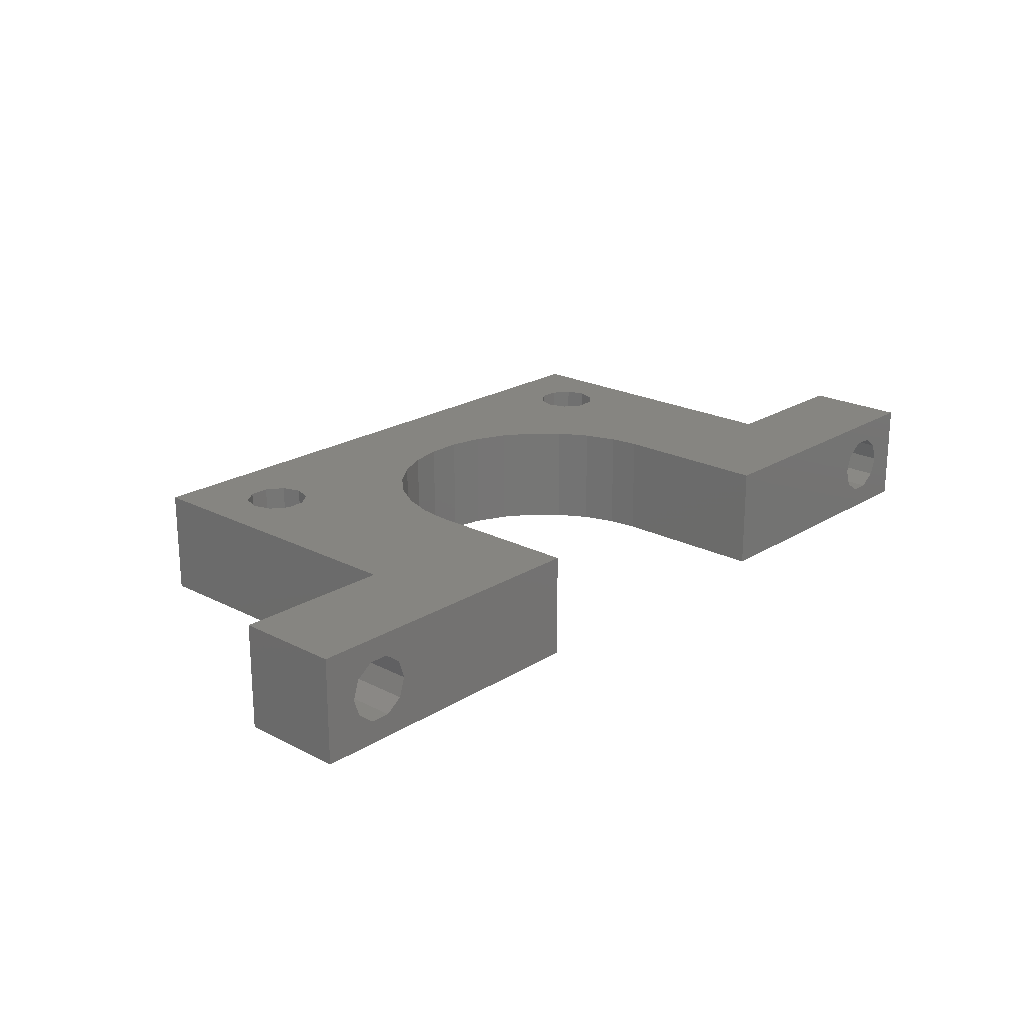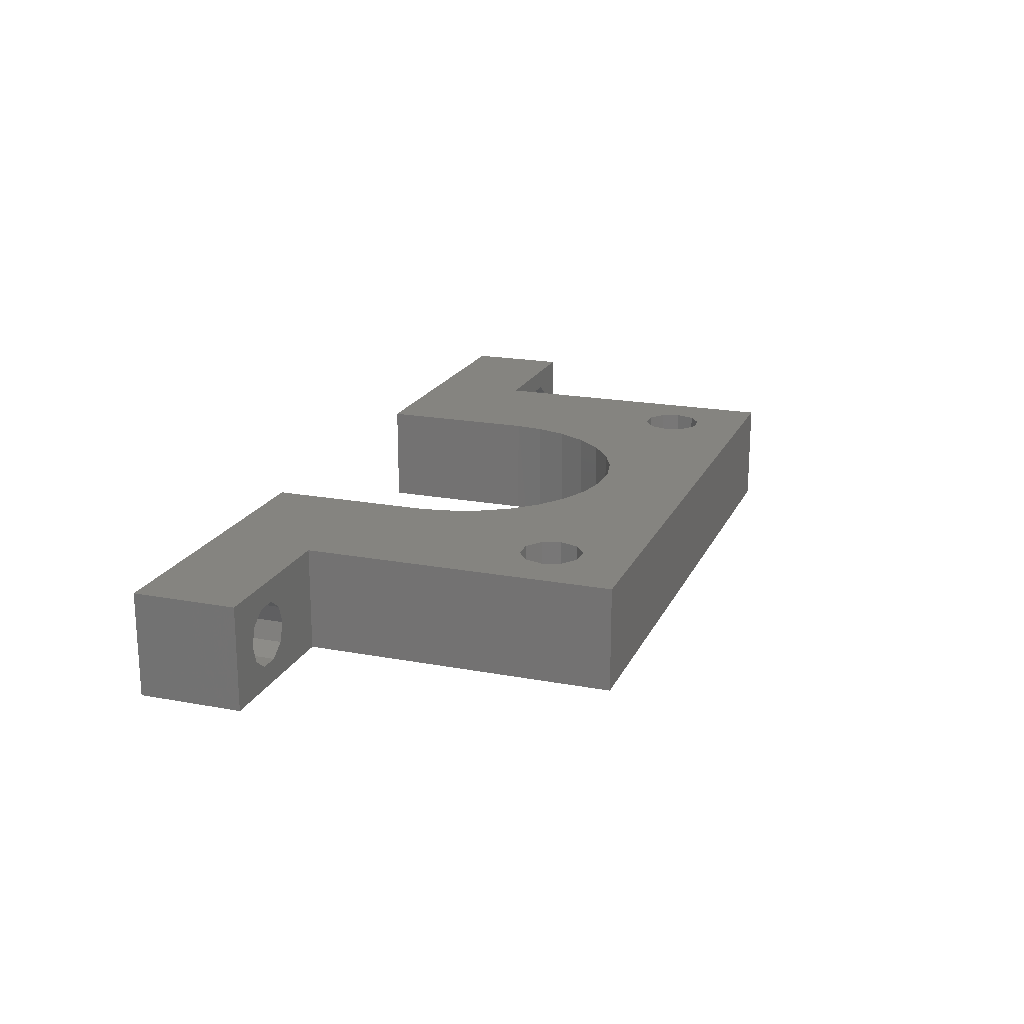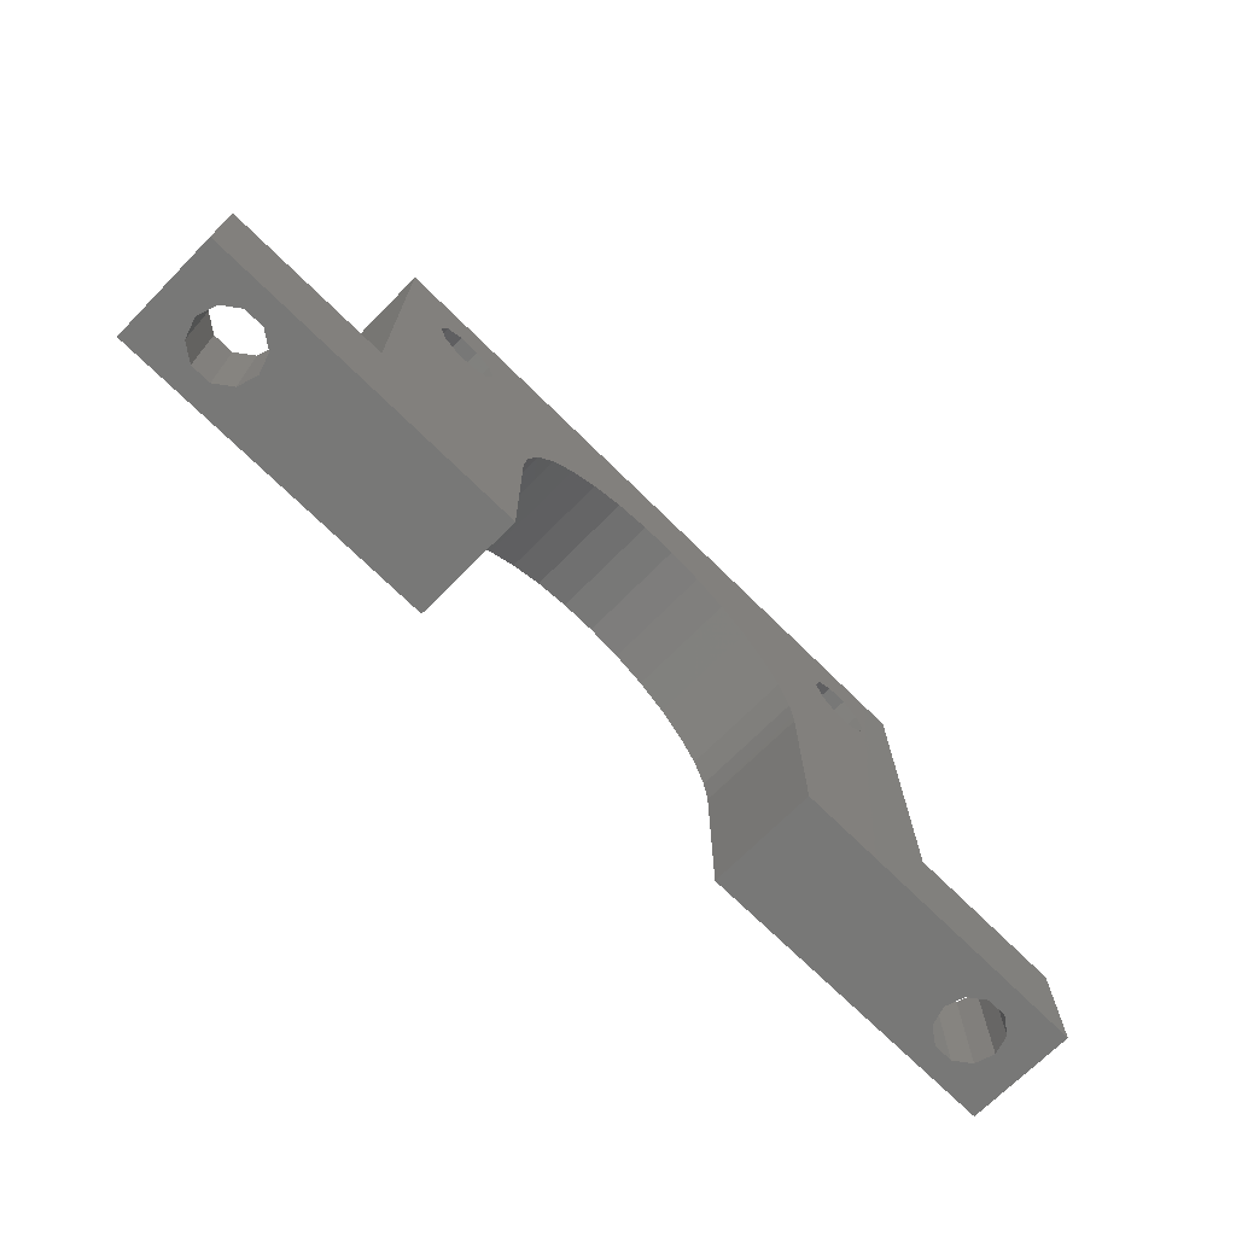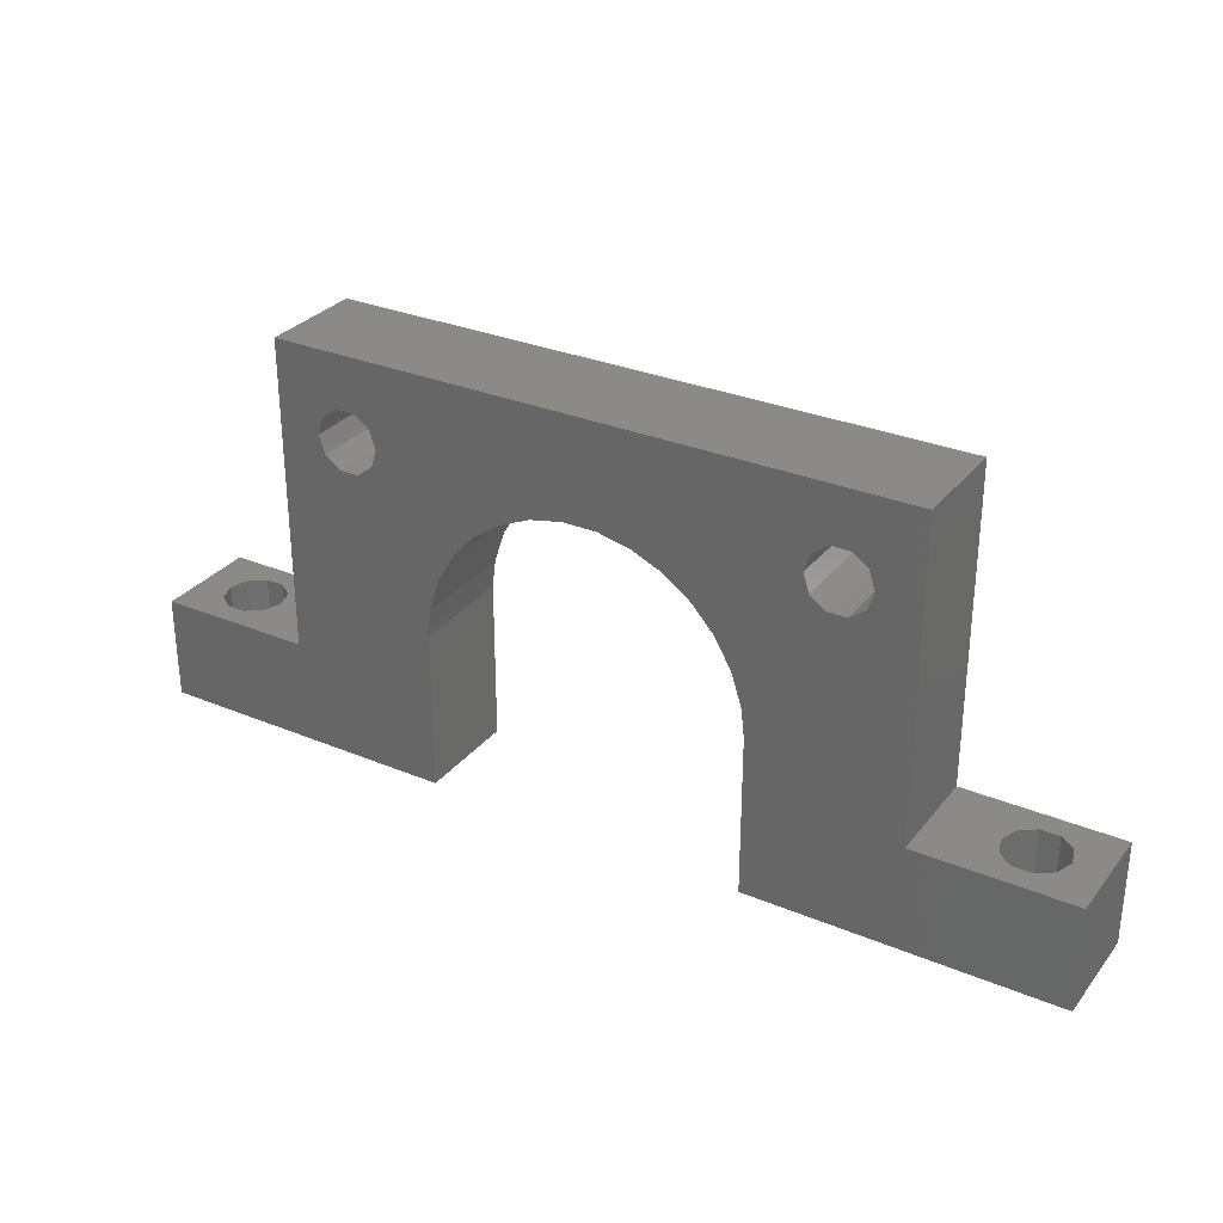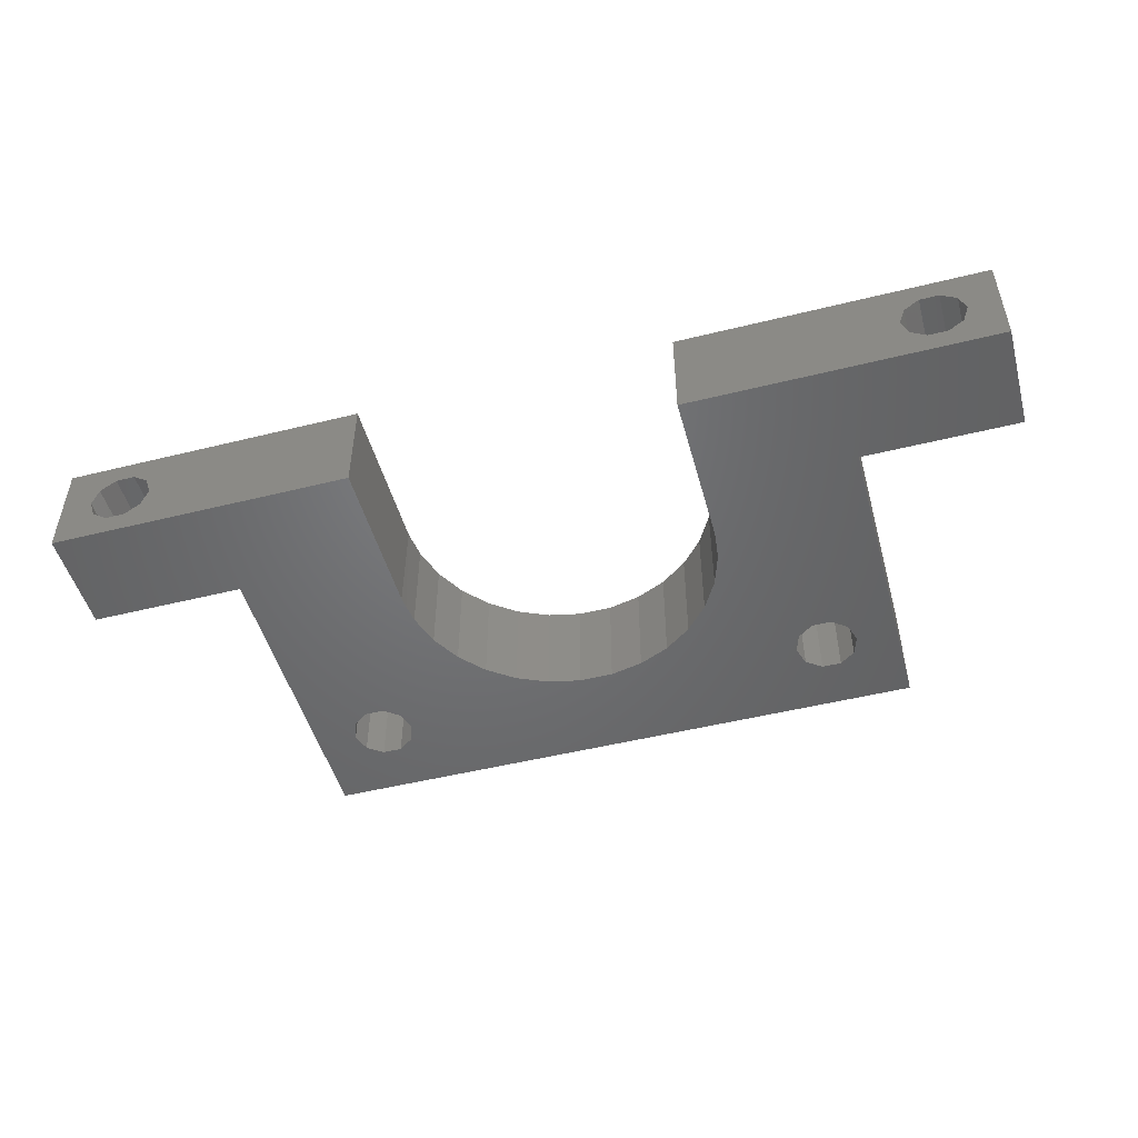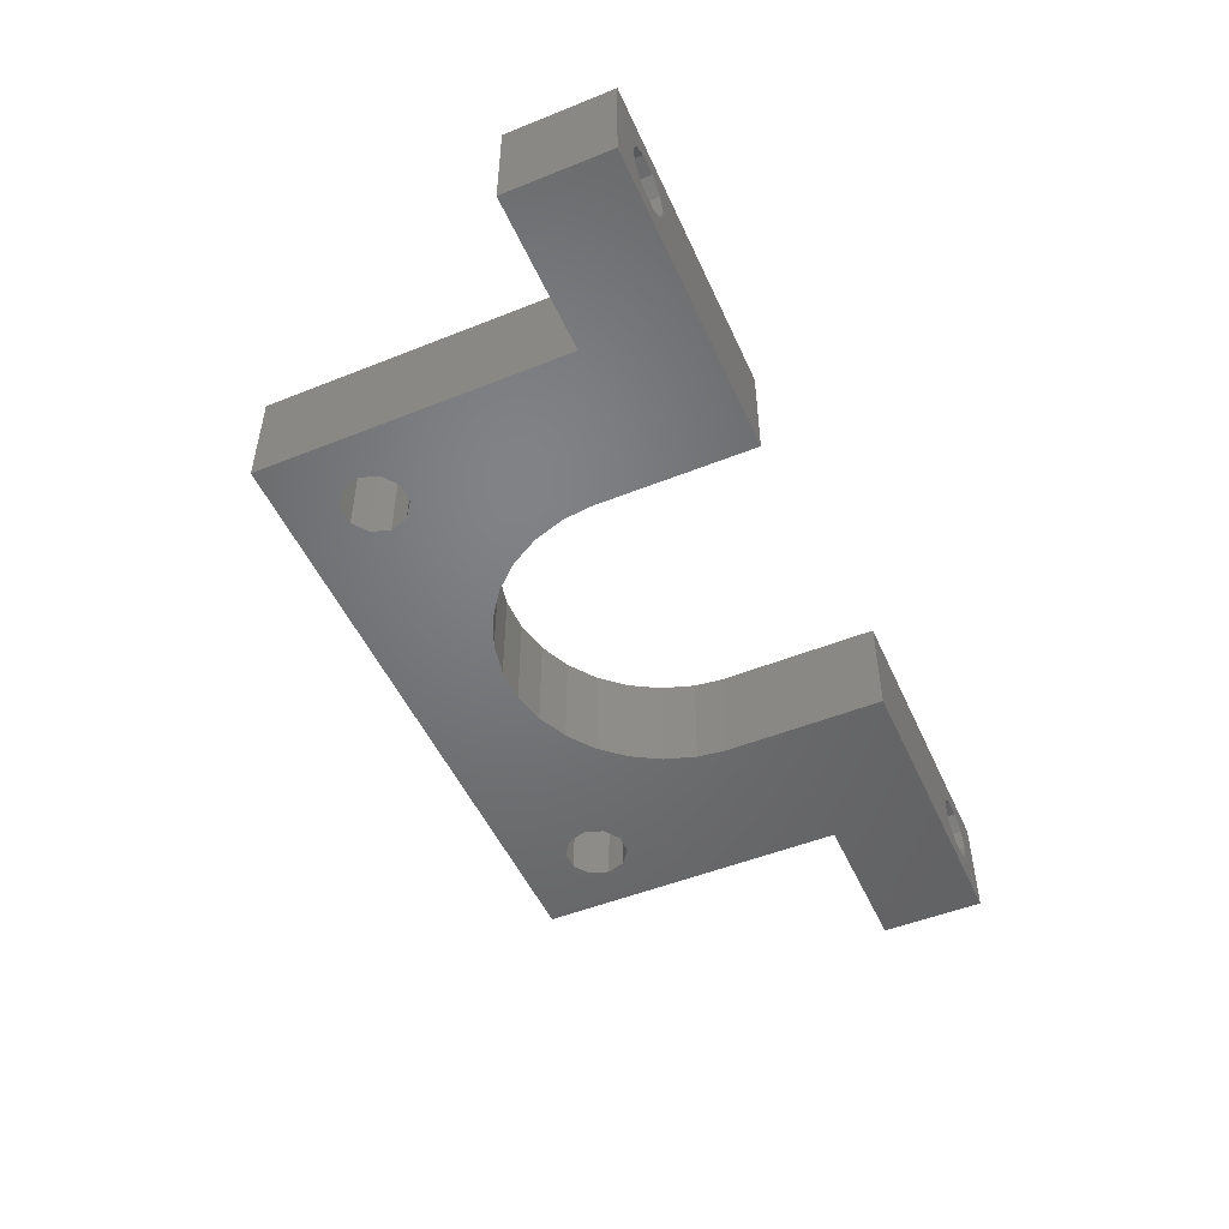
<metadata>
{"format":"stl","ext":"stl","renderer":"f3d","projection":"perspective","resolution":1024,"background":"white","views":[{"elev":21.3,"azim":132.4,"up":"+Y"},{"elev":19.5,"azim":-70.7,"up":"+Y"},{"elev":-70.7,"azim":-44.7,"up":"+Z"},{"elev":30.2,"azim":31.2,"up":"+Z"},{"elev":-49.6,"azim":-164.7,"up":"+Y"},{"elev":-50.4,"azim":113.7,"up":"+Y"}]}
</metadata>
<code>
# stl→obj: 134 verts, 280 faces
v 90 0 0
v 87 5 0
v 90 10 0
v 86.43 3.237 0
v 84.93 2.147 0
v 83.07 2.147 0
v 81.57 3.237 0
v 60.45 0 0
v 81 5 0
v 86.43 6.763 0
v 84.93 7.853 0
v 83.07 7.853 0
v 60.45 10 0
v 81.57 6.763 0
v 29.55 0 0
v 9 5 0
v 29.55 10 0
v 8.427 3.237 0
v 6.927 2.147 0
v 0 0 0
v 3.573 3.237 0
v 3 5 0
v 5.073 2.147 0
v 8.427 6.763 0
v 6.927 7.853 0
v 0 10 0
v 5.073 7.853 0
v 3.573 6.763 0
v 90 0 10
v 90 10 10
v 0 10 10
v 0 0 10
v 15 0 10
v 43.38 0 30.32
v 22.93 0 34.85
v 24.43 0 33.76
v 67.07 0 34.85
v 37.27 0 28.33
v 25 0 32
v 46.62 0 30.32
v 65.57 0 33.76
v 34.66 0 26.43
v 24.43 0 30.24
v 40.23 0 29.64
v 30.89 0 21.23
v 22.93 0 29.15
v 15 0 40
v 21.07 0 34.85
v 19.57 0 33.76
v 19 0 32
v 29.89 0 18.16
v 21.07 0 29.15
v 32.5 0 24.03
v 19.57 0 30.24
v 29.66 0 16.35
v 29.55 0 15.28
v 75 0 40
v 68.93 0 34.85
v 70.43 0 33.76
v 71 0 32
v 75 0 10
v 70.43 0 30.24
v 59.11 0 21.23
v 65.57 0 30.24
v 57.5 0 24.03
v 67.07 0 29.15
v 60.11 0 18.16
v 68.93 0 29.15
v 60.34 0 16.35
v 60.45 0 15.28
v 49.77 0 29.64
v 52.73 0 28.33
v 65 0 32
v 55.34 0 26.43
v 75 10 10
v 46.62 10 30.32
v 67.07 10 34.85
v 65.57 10 33.76
v 22.93 10 34.85
v 52.73 10 28.33
v 65 10 32
v 43.38 10 30.32
v 24.43 10 33.76
v 55.34 10 26.43
v 65.57 10 30.24
v 49.77 10 29.64
v 59.11 10 21.23
v 67.07 10 29.15
v 75 10 40
v 68.93 10 34.85
v 70.43 10 33.76
v 71 10 32
v 60.11 10 18.16
v 68.93 10 29.15
v 57.5 10 24.03
v 70.43 10 30.24
v 60.45 10 15.45
v 15 10 40
v 21.07 10 34.85
v 19.57 10 33.76
v 19 10 32
v 15 10 10
v 19.57 10 30.24
v 30.89 10 21.23
v 24.43 10 30.24
v 32.5 10 24.03
v 22.93 10 29.15
v 29.89 10 18.16
v 21.07 10 29.15
v 29.55 10 15.45
v 40.23 10 29.64
v 37.27 10 28.33
v 25 10 32
v 34.66 10 26.43
v 9 5 10
v 8.427 6.763 10
v 6.927 7.853 10
v 3.573 6.763 10
v 3 5 10
v 5.073 7.853 10
v 8.427 3.237 10
v 6.927 2.147 10
v 5.073 2.147 10
v 3.573 3.237 10
v 87 5 10
v 86.43 6.763 10
v 84.93 7.853 10
v 83.07 7.853 10
v 81.57 6.763 10
v 81 5 10
v 86.43 3.237 10
v 84.93 2.147 10
v 83.07 2.147 10
v 81.57 3.237 10
f 1 2 3
f 1 4 2
f 1 5 4
f 1 6 5
f 7 8 9
f 6 8 7
f 8 6 1
f 10 3 2
f 11 3 10
f 12 3 11
f 13 9 8
f 9 13 14
f 12 13 3
f 14 13 12
f 15 16 17
f 15 18 16
f 15 19 18
f 20 19 15
f 21 20 22
f 23 20 21
f 19 20 23
f 24 17 16
f 25 17 24
f 26 25 27
f 26 22 20
f 25 26 17
f 28 26 27
f 22 26 28
f 29 3 30
f 3 29 1
f 20 31 26
f 31 20 32
f 32 20 33
f 34 35 36
f 35 34 37
f 38 36 39
f 40 37 34
f 37 40 41
f 42 39 43
f 36 44 34
f 45 43 46
f 36 38 44
f 35 47 48
f 47 49 48
f 47 50 49
f 33 50 47
f 51 46 52
f 39 42 38
f 43 53 42
f 43 45 53
f 33 52 54
f 46 51 45
f 52 33 51
f 51 33 55
f 50 33 54
f 55 33 56
f 15 33 20
f 33 15 56
f 47 35 57
f 37 57 35
f 58 57 37
f 59 57 58
f 60 57 59
f 61 60 62
f 63 64 65
f 64 63 66
f 67 66 63
f 66 67 68
f 61 68 67
f 61 67 69
f 61 69 70
f 60 61 57
f 68 61 62
f 8 61 70
f 1 61 8
f 61 1 29
f 71 41 40
f 72 41 71
f 41 72 73
f 74 73 72
f 65 64 74
f 73 74 64
f 30 3 75
f 76 77 78
f 77 76 79
f 80 78 81
f 82 79 76
f 79 82 83
f 84 81 85
f 78 86 76
f 87 85 88
f 78 80 86
f 77 89 90
f 89 91 90
f 89 92 91
f 75 92 89
f 93 88 94
f 81 84 80
f 85 95 84
f 85 87 95
f 75 94 96
f 88 93 87
f 94 75 93
f 92 75 96
f 93 75 97
f 13 75 3
f 75 13 97
f 89 77 98
f 79 98 77
f 99 98 79
f 100 98 99
f 101 98 100
f 102 101 103
f 104 105 106
f 105 104 107
f 108 107 104
f 107 108 109
f 102 109 108
f 102 108 110
f 101 102 98
f 109 102 103
f 17 102 110
f 26 102 17
f 102 26 31
f 111 83 82
f 112 83 111
f 83 112 113
f 114 113 112
f 106 105 114
f 113 114 105
f 98 57 89
f 57 98 47
f 102 115 33
f 102 116 115
f 102 117 116
f 31 117 102
f 118 31 119
f 120 31 118
f 117 31 120
f 121 33 115
f 122 33 121
f 32 122 123
f 32 119 31
f 122 32 33
f 124 32 123
f 119 32 124
f 33 98 102
f 98 33 47
f 30 125 29
f 30 126 125
f 30 127 126
f 30 128 127
f 129 75 130
f 128 75 129
f 75 128 30
f 131 29 125
f 132 29 131
f 133 29 132
f 61 130 75
f 133 61 29
f 134 61 133
f 130 61 134
f 57 75 89
f 75 57 61
f 16 116 24
f 116 16 115
f 27 117 120
f 117 27 25
f 25 116 117
f 116 25 24
f 124 22 119
f 22 124 21
f 28 120 118
f 120 28 27
f 18 115 16
f 115 18 121
f 18 122 121
f 122 18 19
f 23 124 123
f 124 23 21
f 119 28 118
f 28 119 22
f 19 123 122
f 123 19 23
f 2 126 10
f 126 2 125
f 12 127 128
f 127 12 11
f 11 126 127
f 126 11 10
f 134 9 130
f 9 134 7
f 14 128 129
f 128 14 12
f 4 125 2
f 125 4 131
f 4 132 131
f 132 4 5
f 6 134 133
f 134 6 7
f 130 14 129
f 14 130 9
f 5 133 132
f 133 5 6
f 39 83 113
f 83 39 36
f 35 83 36
f 83 35 79
f 48 79 35
f 79 48 99
f 50 103 101
f 103 50 54
f 43 113 105
f 113 43 39
f 103 52 109
f 52 103 54
f 49 99 48
f 99 49 100
f 109 46 107
f 46 109 52
f 49 101 100
f 101 49 50
f 107 43 105
f 43 107 46
f 60 91 92
f 91 60 59
f 58 91 59
f 91 58 90
f 37 90 58
f 90 37 77
f 73 85 81
f 85 73 64
f 62 92 96
f 92 62 60
f 94 62 96
f 62 94 68
f 85 66 88
f 66 85 64
f 41 77 37
f 77 41 78
f 88 68 94
f 68 88 66
f 41 81 78
f 81 41 73
f 69 93 97
f 93 69 67
f 70 13 8
f 13 70 97
f 65 84 95
f 84 65 74
f 42 112 38
f 112 42 114
f 34 76 40
f 76 34 82
f 56 17 110
f 17 56 15
f 71 80 72
f 80 71 86
f 45 108 104
f 108 45 51
f 53 104 106
f 104 53 45
f 40 86 71
f 86 40 76
f 110 55 56
f 72 84 74
f 84 72 80
f 63 95 87
f 95 63 65
f 42 106 114
f 106 42 53
f 44 82 34
f 82 44 111
f 55 108 51
f 108 55 110
f 97 70 69
f 67 87 93
f 87 67 63
f 38 111 44
f 111 38 112

</code>
